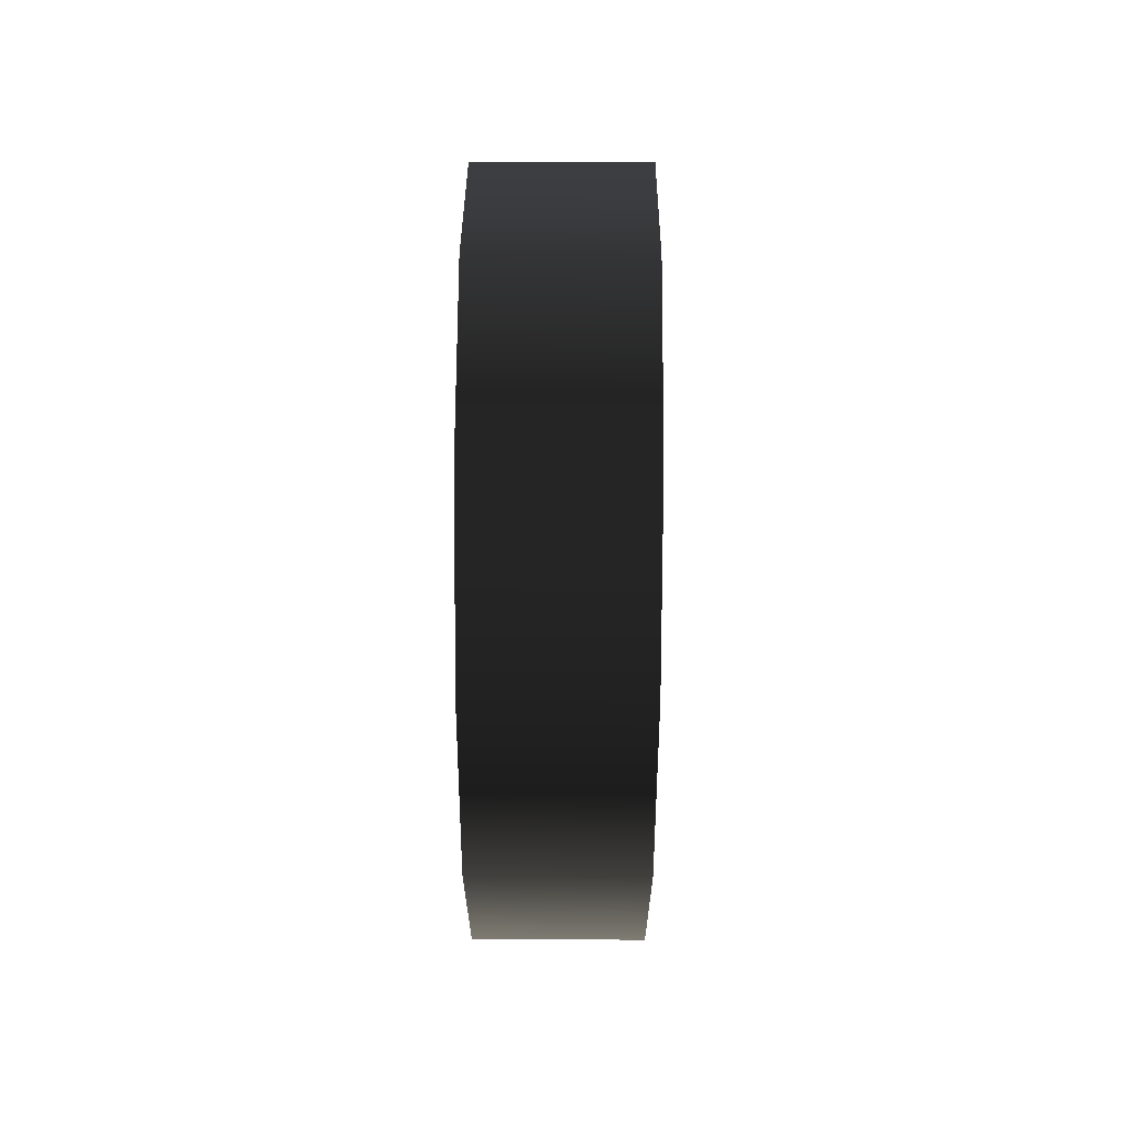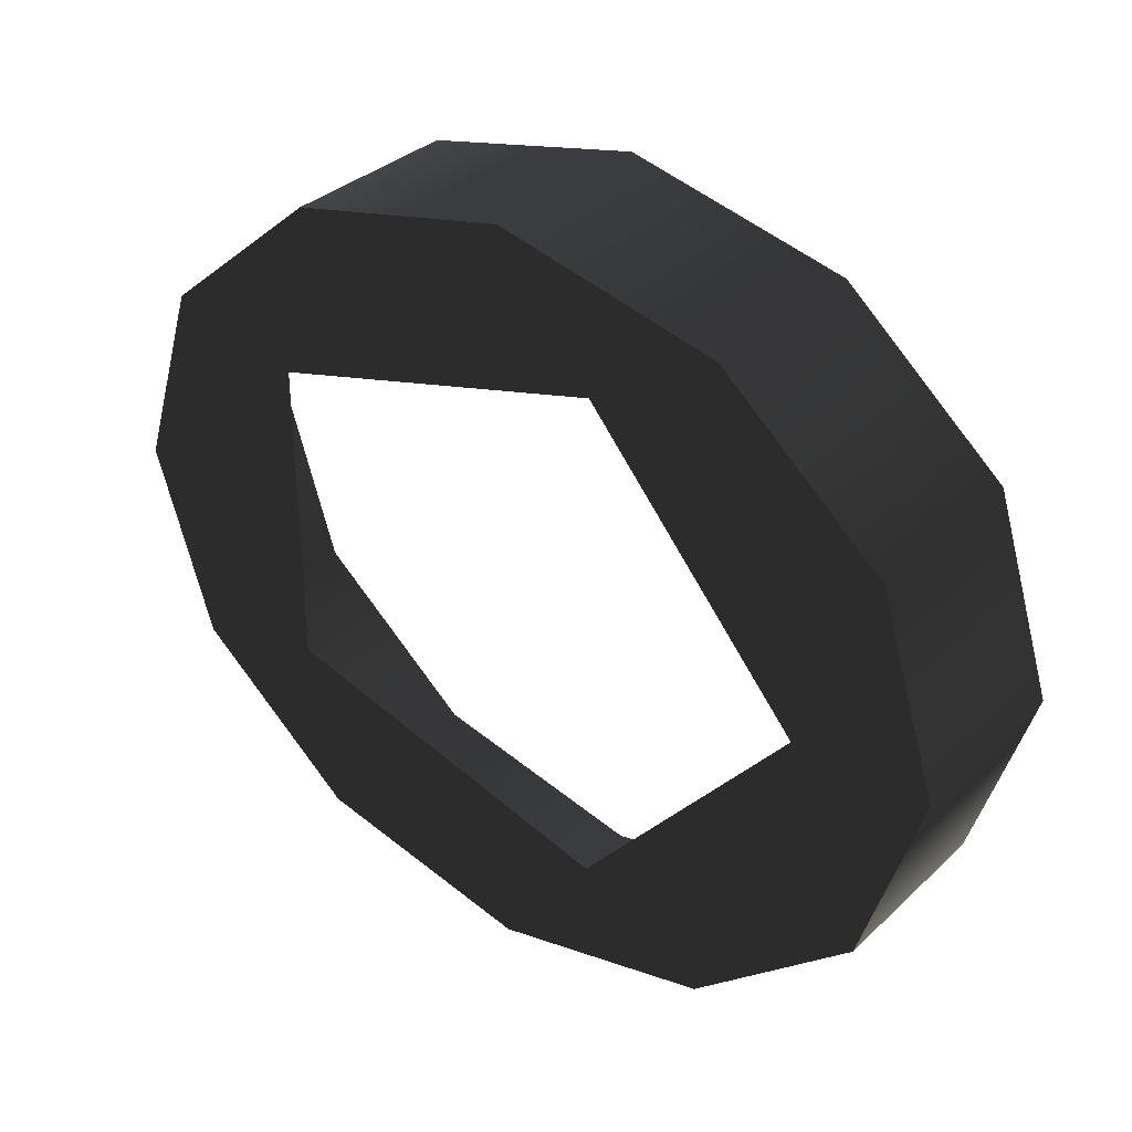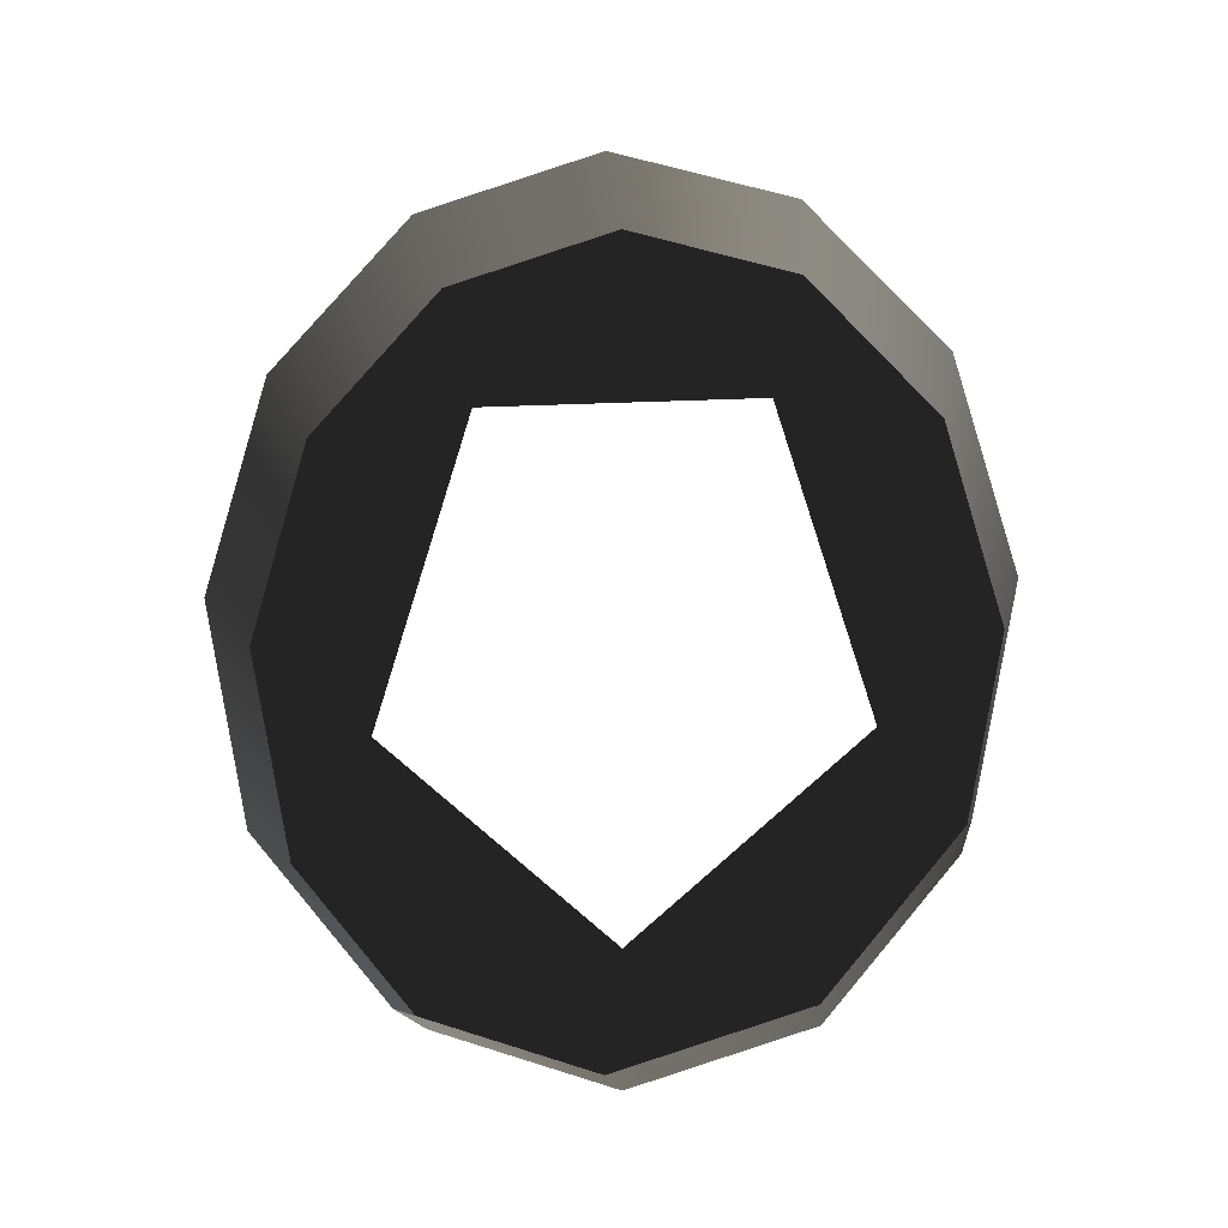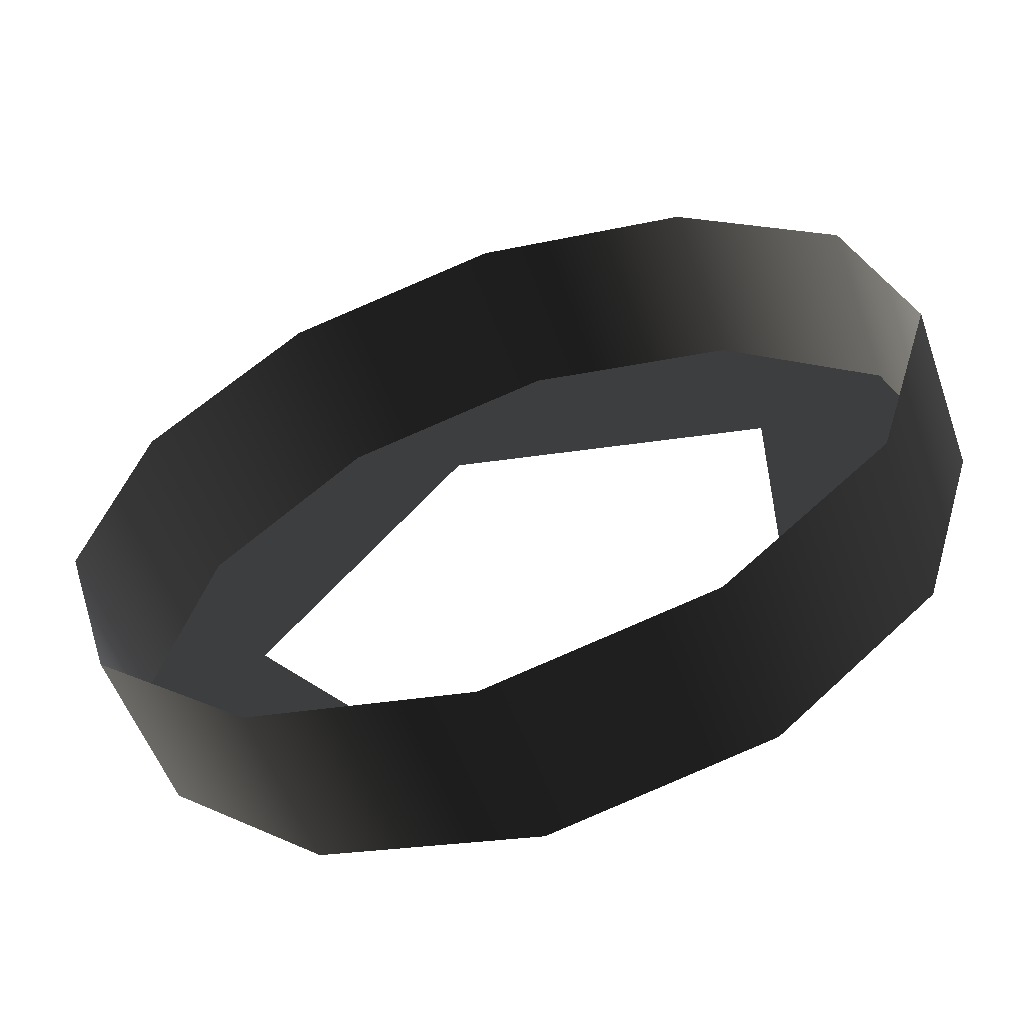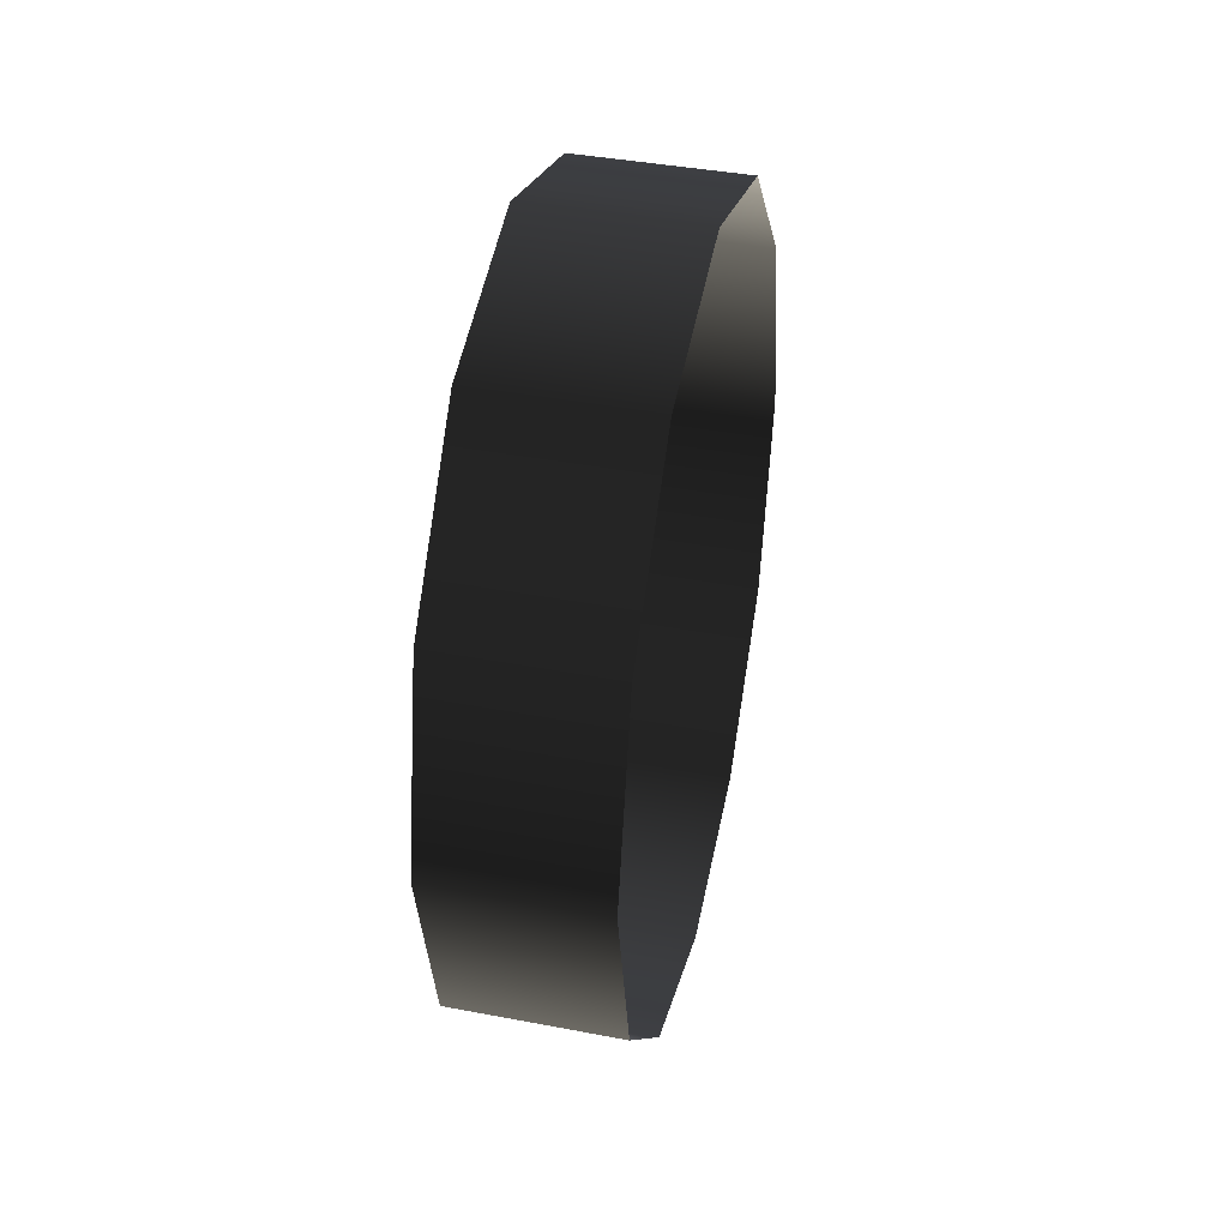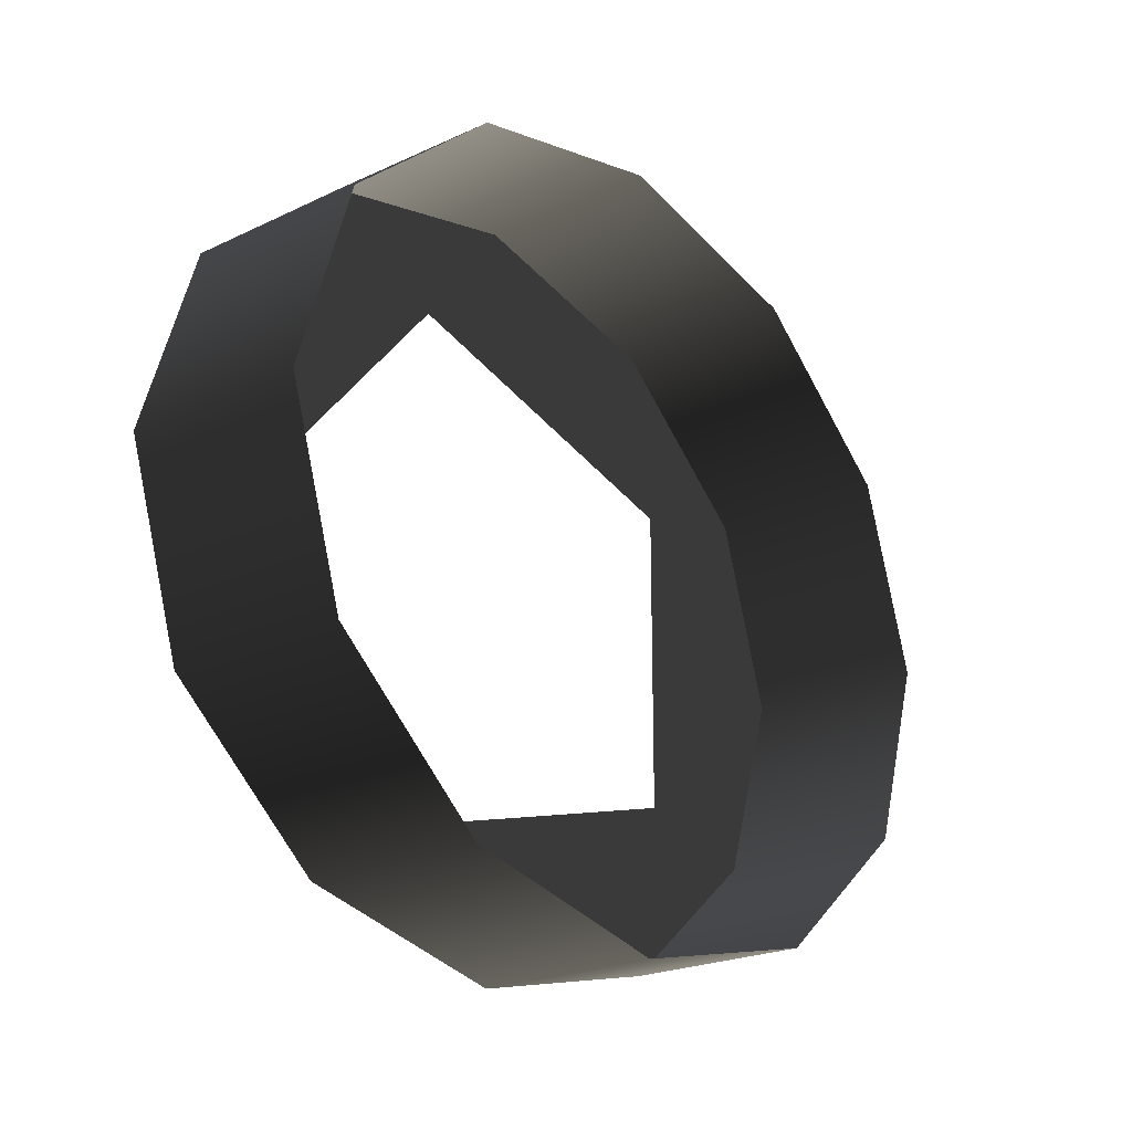
<metadata>
{"format":"obj","ext":"obj","renderer":"f3d","projection":"perspective","resolution":1024,"background":"white","views":[{"elev":52.2,"azim":0.4,"up":"+Z"},{"elev":33.6,"azim":128.5,"up":"+Y"},{"elev":-15.6,"azim":-84.9,"up":"+Z"},{"elev":-54.0,"azim":-70.6,"up":"+Y"},{"elev":41.0,"azim":-167.0,"up":"+Z"},{"elev":-22.2,"azim":-141.1,"up":"+Y"}]}
</metadata>
<code>
o #ID562
v -0.3118 -0.2436 -0.2676
v -0.3118 -0.2457 -0.267
v -0.3118 -0.2415 -0.267
v -0.3118 -0.2436 -0.2661
v -0.3118 -0.24 -0.2652
v -0.3118 -0.2408 -0.2638
v -0.3118 -0.2394 -0.2627
v -0.3118 -0.24 -0.2602
v -0.3118 -0.2419 -0.2599
v -0.3118 -0.2453 -0.2599
v -0.3118 -0.2415 -0.2584
v -0.3118 -0.2472 -0.2652
v -0.3118 -0.2464 -0.2638
v -0.3118 -0.2478 -0.2627
v -0.3118 -0.2472 -0.2602
v -0.3118 -0.2457 -0.2584
v -0.3118 -0.2436 -0.2578
v -0.3118 -0.2457 -0.2584
v -0.3118 -0.2415 -0.2584
v -0.3118 -0.2436 -0.2578
v -0.3118 -0.2472 -0.2602
v -0.3118 -0.2453 -0.2599
v -0.3118 -0.2464 -0.2638
v -0.3118 -0.2478 -0.2627
v -0.3118 -0.2472 -0.2652
v -0.3118 -0.2436 -0.2661
v -0.3118 -0.2457 -0.267
v -0.3118 -0.2419 -0.2599
v -0.3118 -0.24 -0.2602
v -0.3118 -0.2408 -0.2638
v -0.3118 -0.2394 -0.2627
v -0.3118 -0.24 -0.2652
v -0.3118 -0.2415 -0.267
v -0.3118 -0.2436 -0.2676
v -0.3118 -0.24 -0.2652
v -0.3138 -0.24 -0.2652
v -0.3118 -0.2415 -0.267
v -0.3138 -0.2415 -0.267
v -0.3138 -0.24 -0.2652
v -0.3118 -0.2415 -0.267
v -0.3138 -0.2415 -0.267
v -0.3118 -0.24 -0.2652
v -0.3138 -0.2394 -0.2627
v -0.3118 -0.2394 -0.2627
v -0.3118 -0.2394 -0.2627
v -0.3138 -0.2394 -0.2627
v -0.3138 -0.24 -0.2602
v -0.3118 -0.24 -0.2602
v -0.3118 -0.24 -0.2602
v -0.3138 -0.24 -0.2602
v -0.3138 -0.2415 -0.2584
v -0.3118 -0.2415 -0.2584
v -0.3118 -0.2415 -0.2584
v -0.3138 -0.2415 -0.2584
v -0.3138 -0.2436 -0.2578
v -0.3118 -0.2436 -0.2578
v -0.3138 -0.2436 -0.2578
v -0.3118 -0.2436 -0.2578
v -0.3138 -0.2457 -0.2584
v -0.3118 -0.2457 -0.2584
v -0.3138 -0.2457 -0.2584
v -0.3118 -0.2457 -0.2584
v -0.3138 -0.2472 -0.2602
v -0.3118 -0.2472 -0.2602
v -0.3138 -0.2472 -0.2602
v -0.3118 -0.2472 -0.2602
v -0.3138 -0.2478 -0.2627
v -0.3118 -0.2478 -0.2627
v -0.3118 -0.2478 -0.2627
v -0.3138 -0.2478 -0.2627
v -0.3138 -0.2472 -0.2652
v -0.3118 -0.2472 -0.2652
v -0.3118 -0.2472 -0.2652
v -0.3138 -0.2472 -0.2652
v -0.3138 -0.2457 -0.267
v -0.3118 -0.2457 -0.267
v -0.3118 -0.2457 -0.267
v -0.3138 -0.2457 -0.267
v -0.3118 -0.2436 -0.2676
v -0.3138 -0.2436 -0.2676
v -0.3138 -0.2436 -0.2676
v -0.3118 -0.2436 -0.2676
f 3 2 1
f 3 4 2
f 5 4 3
f 5 6 4
f 7 6 5
f 8 6 7
f 8 9 6
f 9 11 10
f 11 9 8
f 4 12 2
f 13 12 4
f 13 14 12
f 13 15 14
f 10 15 13
f 11 15 10
f 11 16 15
f 16 11 17
f 20 19 18
f 21 18 19
f 22 21 19
f 23 21 22
f 24 21 23
f 25 24 23
f 26 25 23
f 27 25 26
f 29 28 19
f 22 19 28
f 30 28 29
f 31 30 29
f 32 30 31
f 26 30 32
f 33 26 32
f 27 26 33
f 34 27 33
f 37 36 35
f 36 37 38
f 41 40 39
f 42 39 40
f 44 36 43
f 36 44 35
f 42 45 39
f 46 39 45
f 48 43 47
f 43 48 44
f 45 49 46
f 50 46 49
f 52 47 51
f 47 52 48
f 49 53 50
f 54 50 53
f 55 52 51
f 52 55 56
f 58 57 53
f 54 53 57
f 59 56 55
f 56 59 60
f 62 61 58
f 57 58 61
f 63 60 59
f 60 63 64
f 66 65 62
f 61 62 65
f 68 63 67
f 63 68 64
f 66 69 65
f 70 65 69
f 72 67 71
f 67 72 68
f 69 73 70
f 74 70 73
f 76 71 75
f 71 76 72
f 73 77 74
f 78 74 77
f 76 80 79
f 80 76 75
f 78 77 81
f 82 81 77
f 79 38 37
f 38 79 80
f 81 82 41
f 40 41 82

</code>
